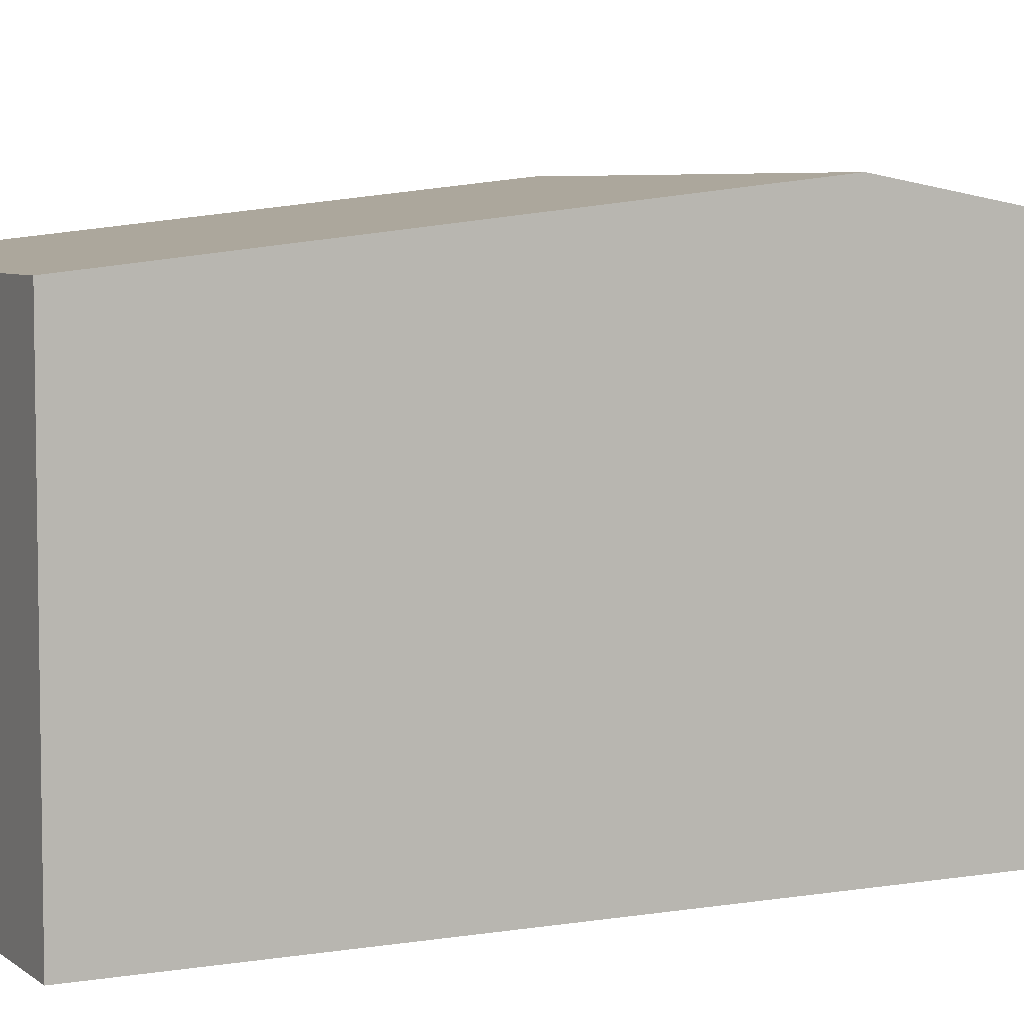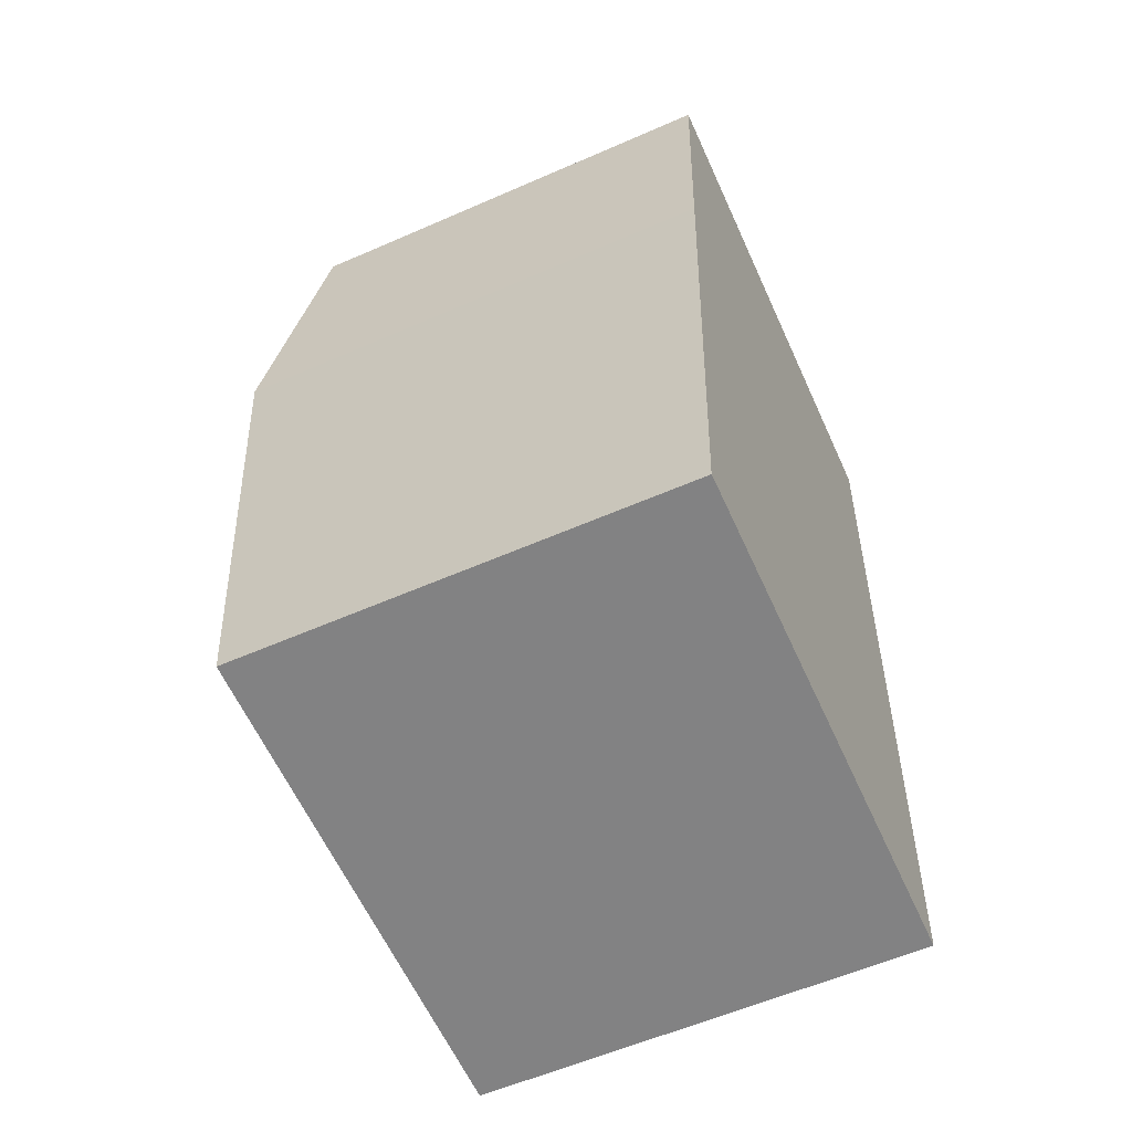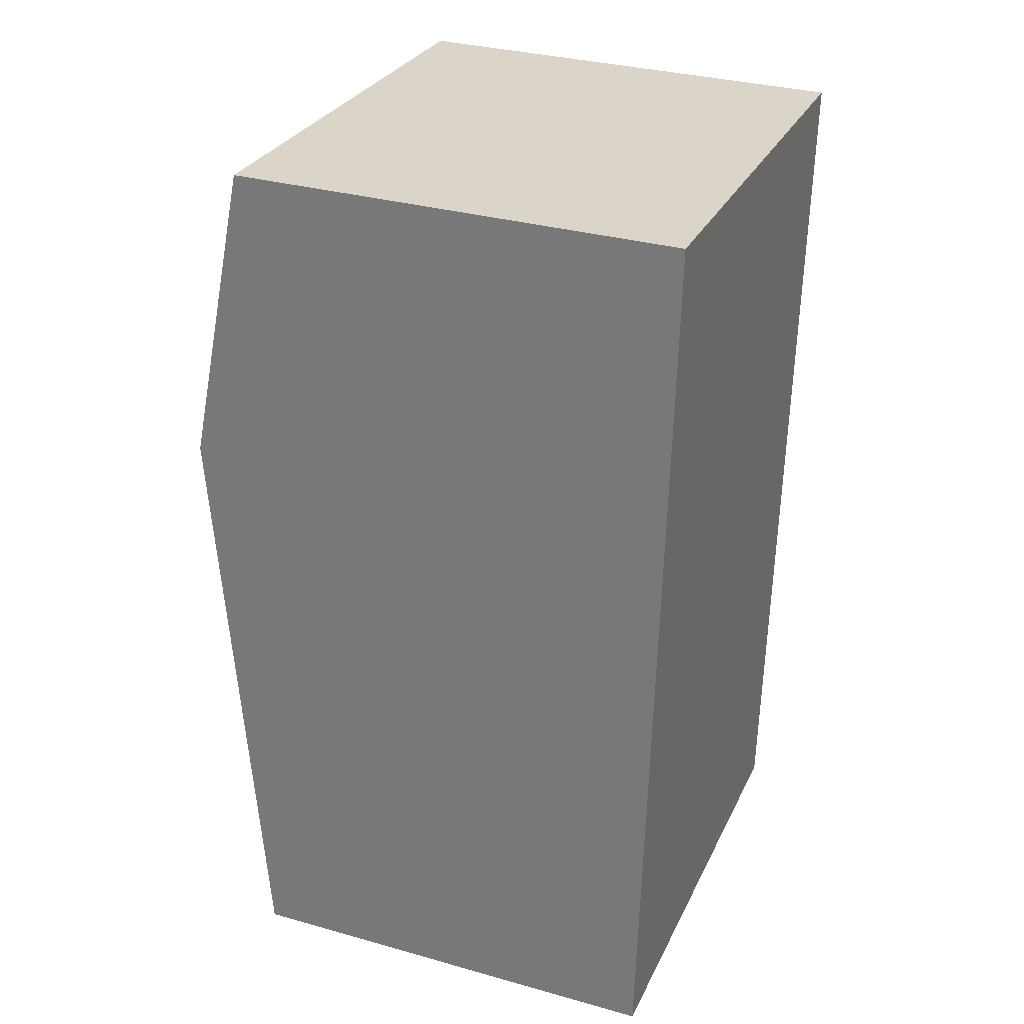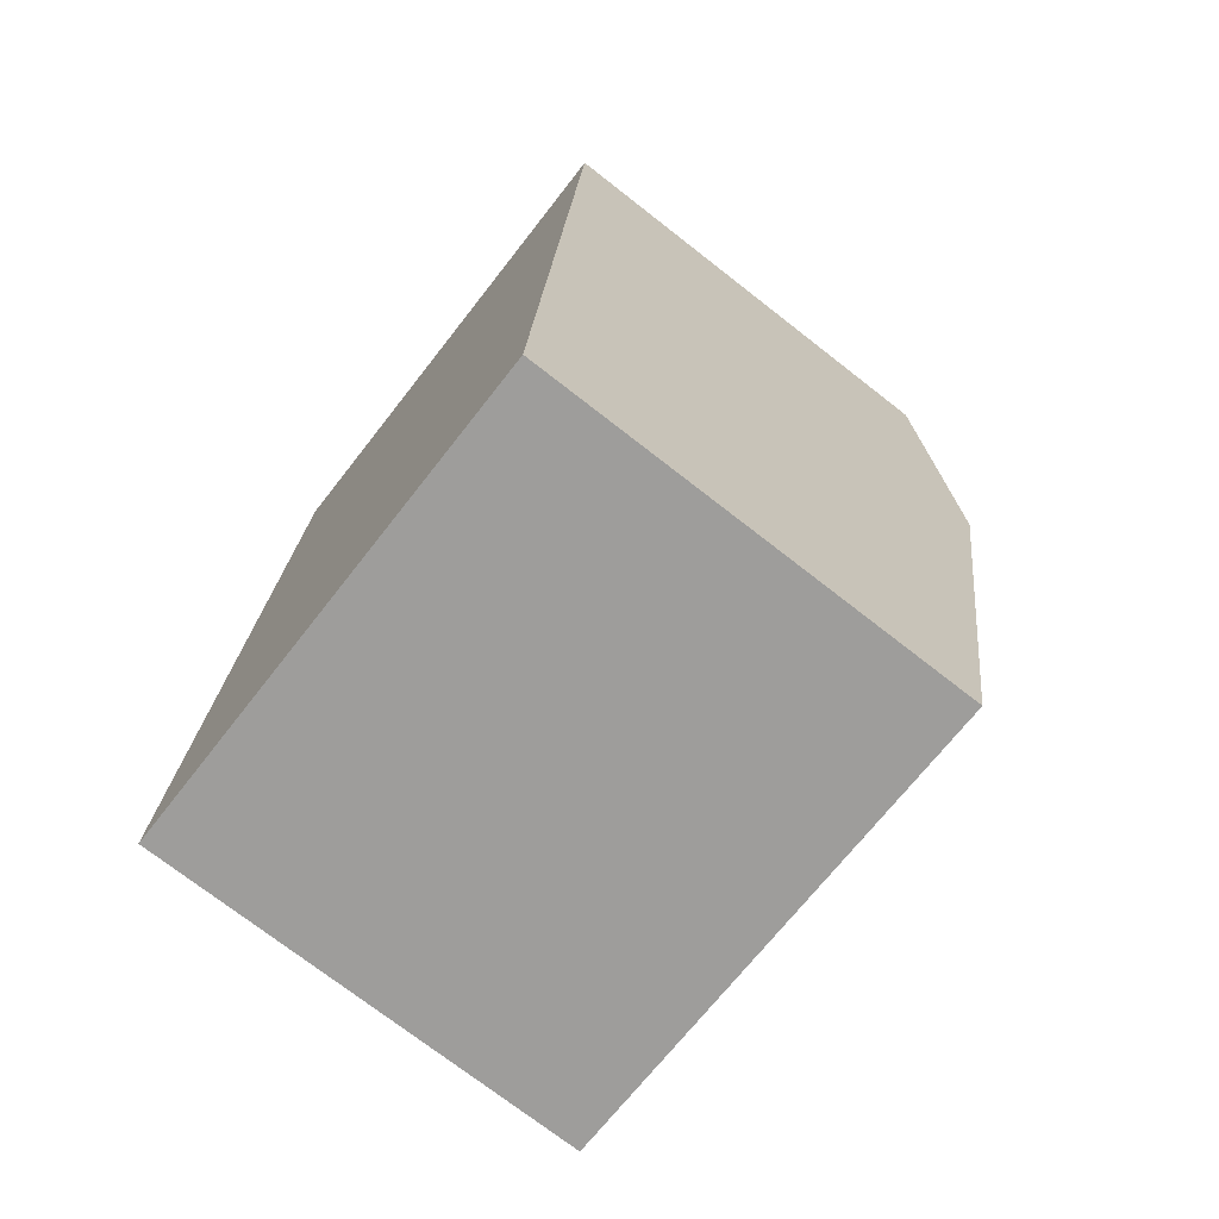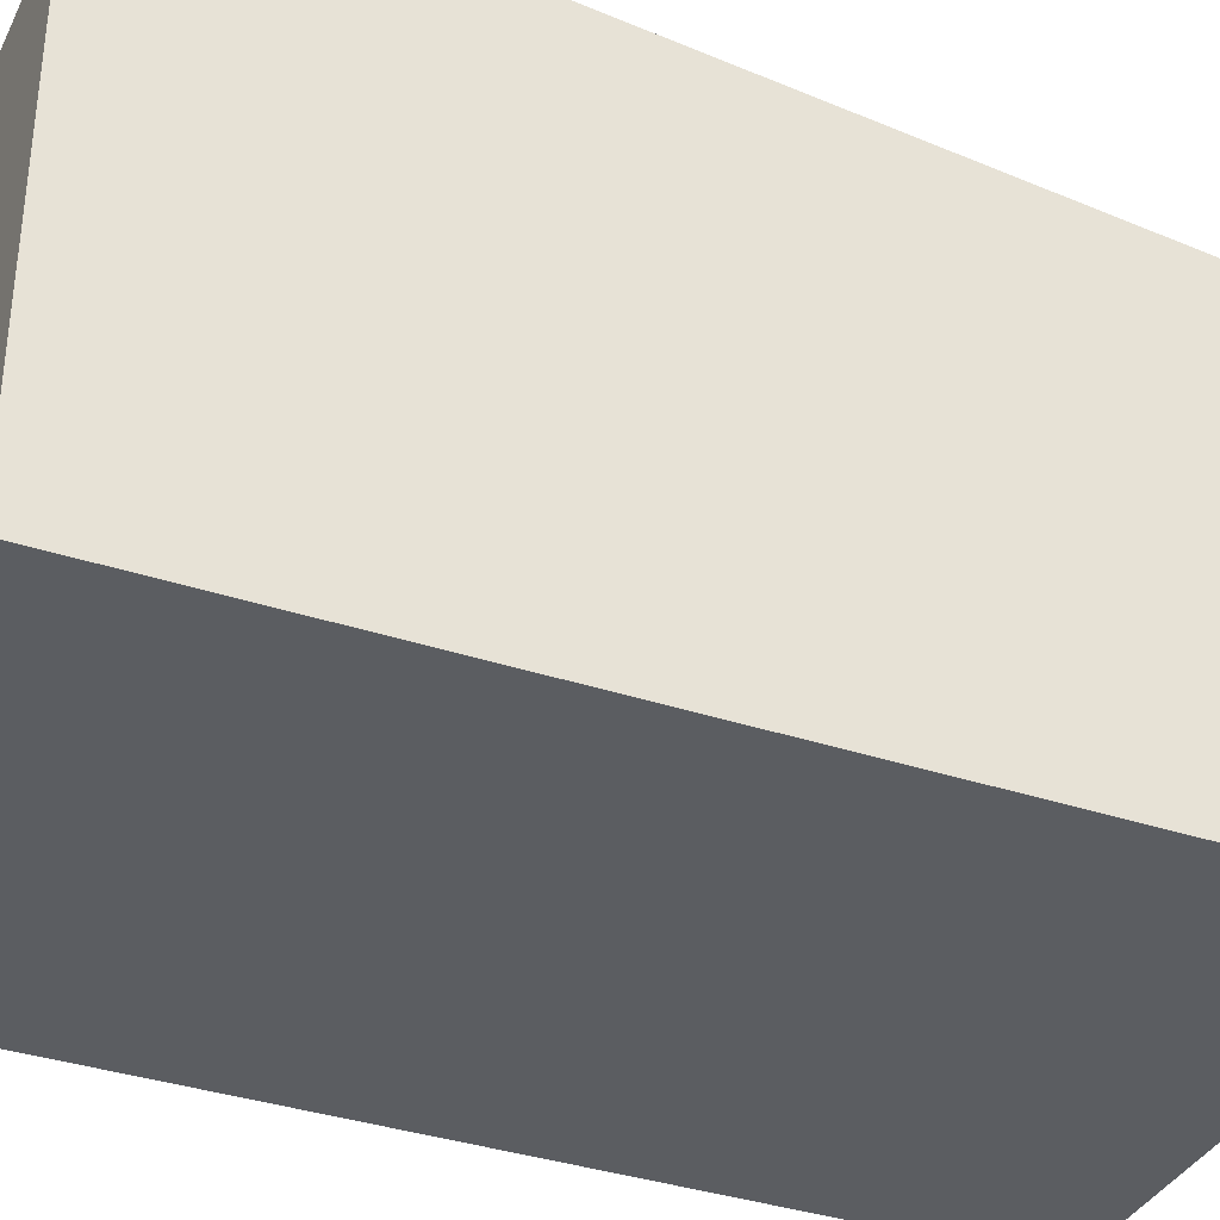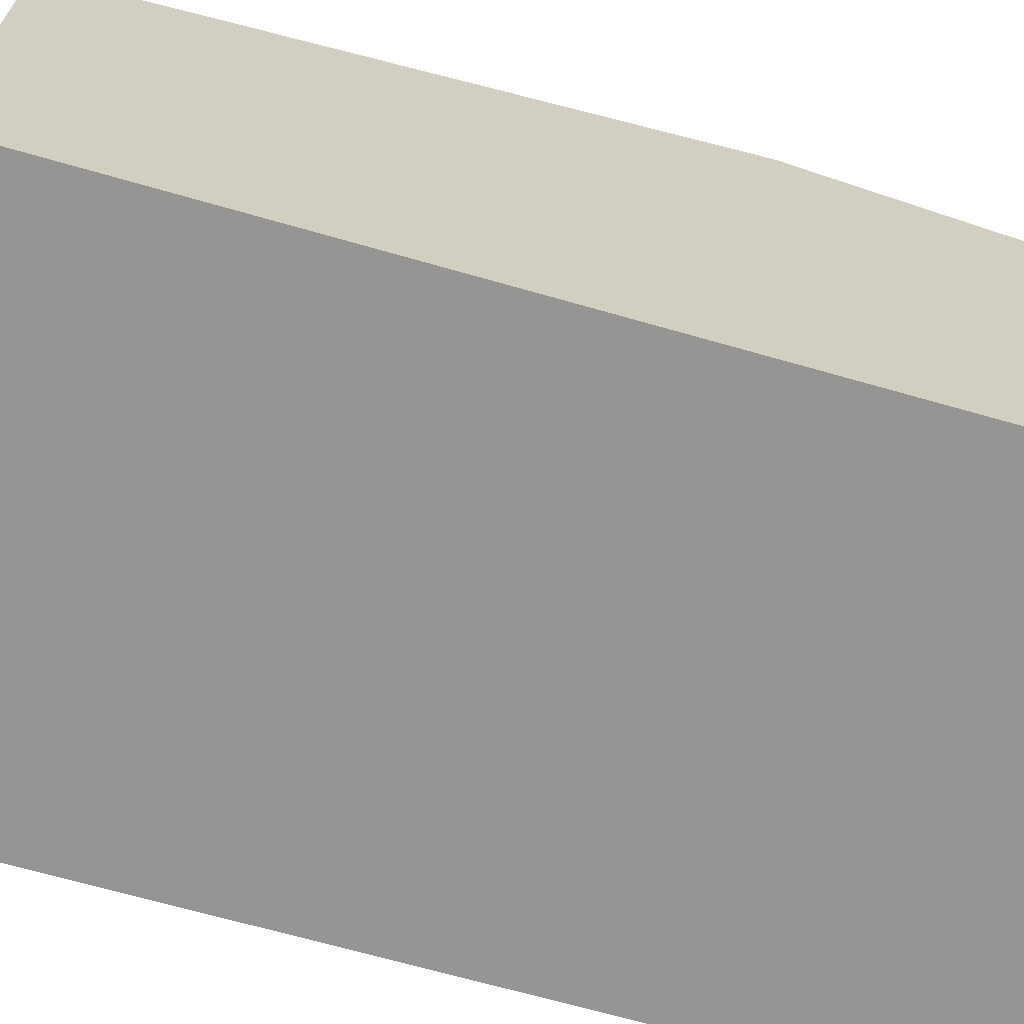
<metadata>
{"format":"obj","ext":"obj","renderer":"f3d","projection":"perspective","resolution":1024,"background":"white","views":[{"elev":5.8,"azim":-112.9,"up":"+Y"},{"elev":-57.6,"azim":-65.5,"up":"+Z"},{"elev":32.5,"azim":-68.6,"up":"+Z"},{"elev":-73.8,"azim":52.1,"up":"+Z"},{"elev":-36.0,"azim":70.2,"up":"+Y"},{"elev":-67.5,"azim":-102.3,"up":"+Y"}]}
</metadata>
<code>
v  5.178 4.83 5.395
v  0.567 4.318 8.62
v  5.37 4.318 8.304
v  0.376 4.83 5.711
v  4.802 4.211 -0.316
v  0 4.211 2.578e-16
v  4.802 1.935e-17 -0.316
v  0 0 0
v  0.376 -3.497e-16 5.711
v  0.567 -5.278e-16 8.62
v  5.37 -5.085e-16 8.304
v  5.178 -3.303e-16 5.395
g defaultobject
f 1 2 3
f 2 1 4
f 5 4 1
f 4 5 6
f 7 6 5
f 6 7 8
f 8 4 6
f 4 8 9
f 4 9 2
f 2 9 10
f 10 3 2
f 3 10 11
f 1 7 5
f 7 1 3
f 7 3 12
f 12 3 11
f 7 9 8
f 9 7 12
f 9 12 10
f 10 12 11

</code>
